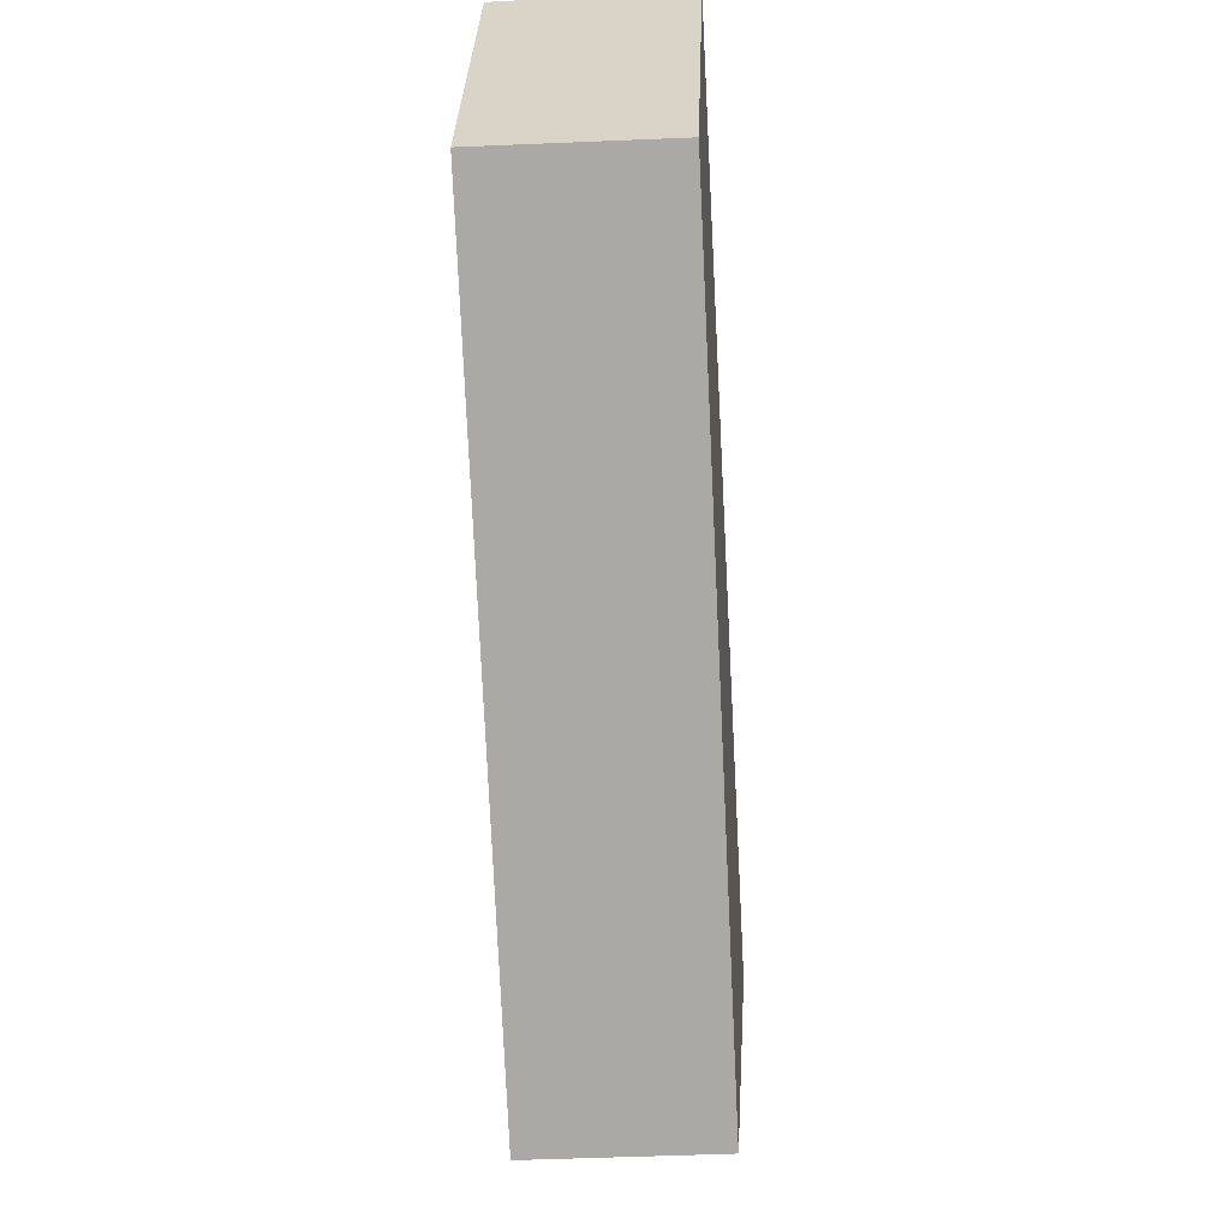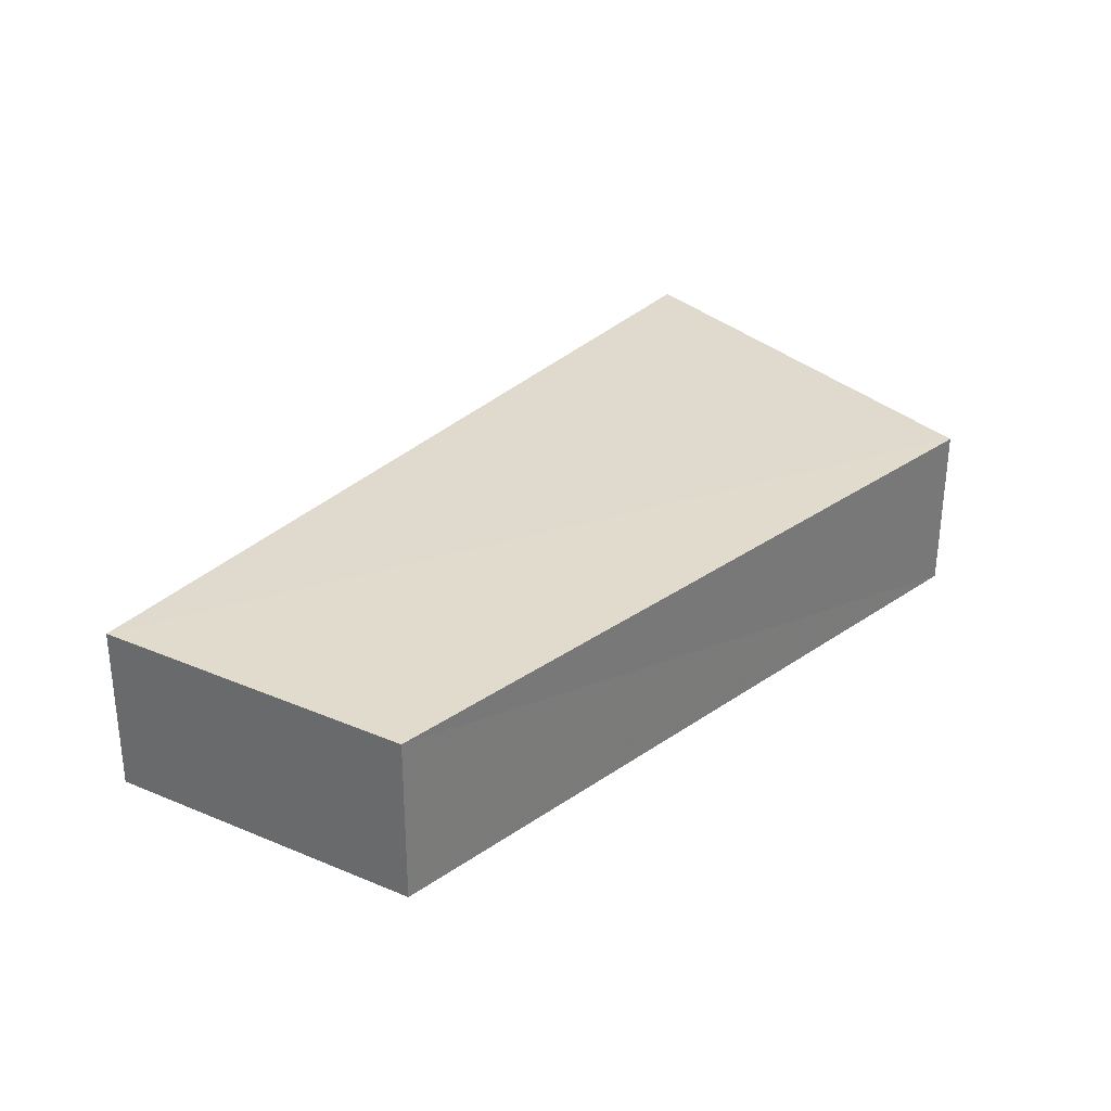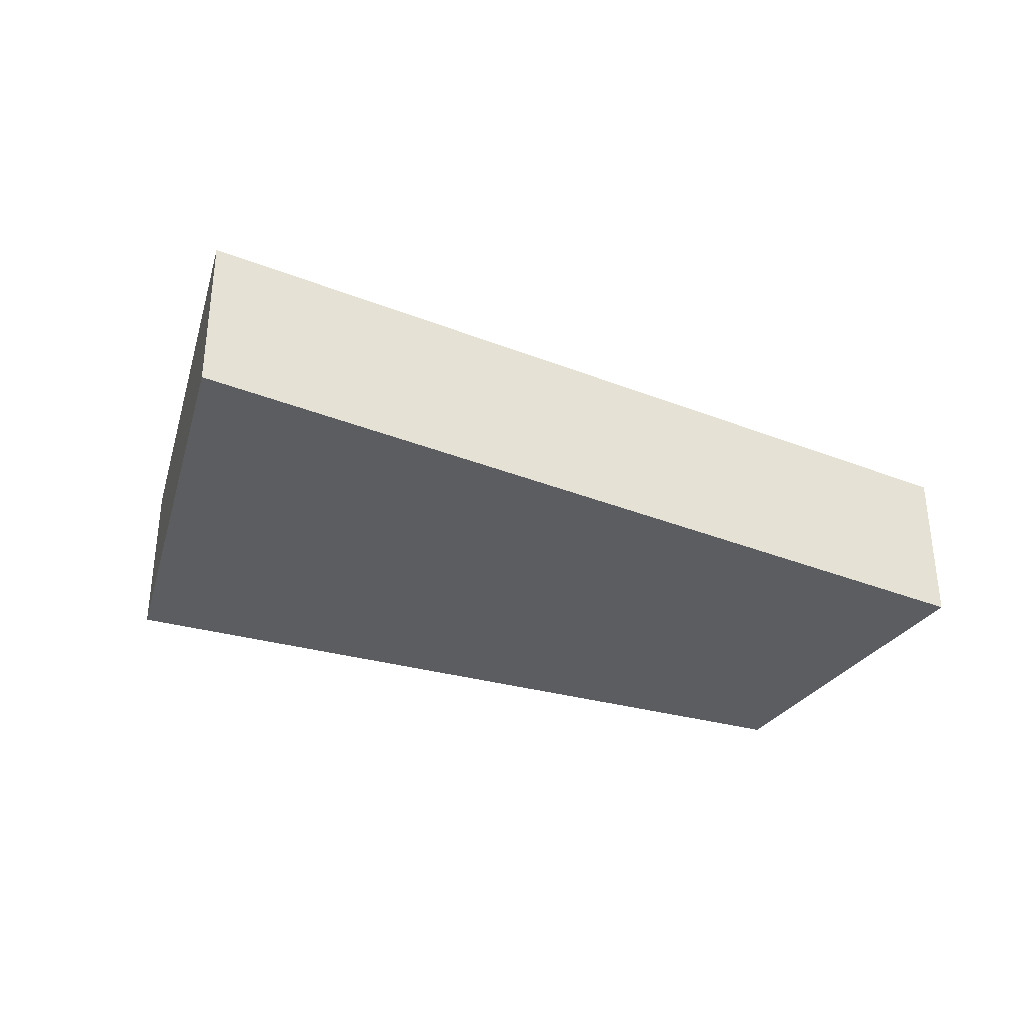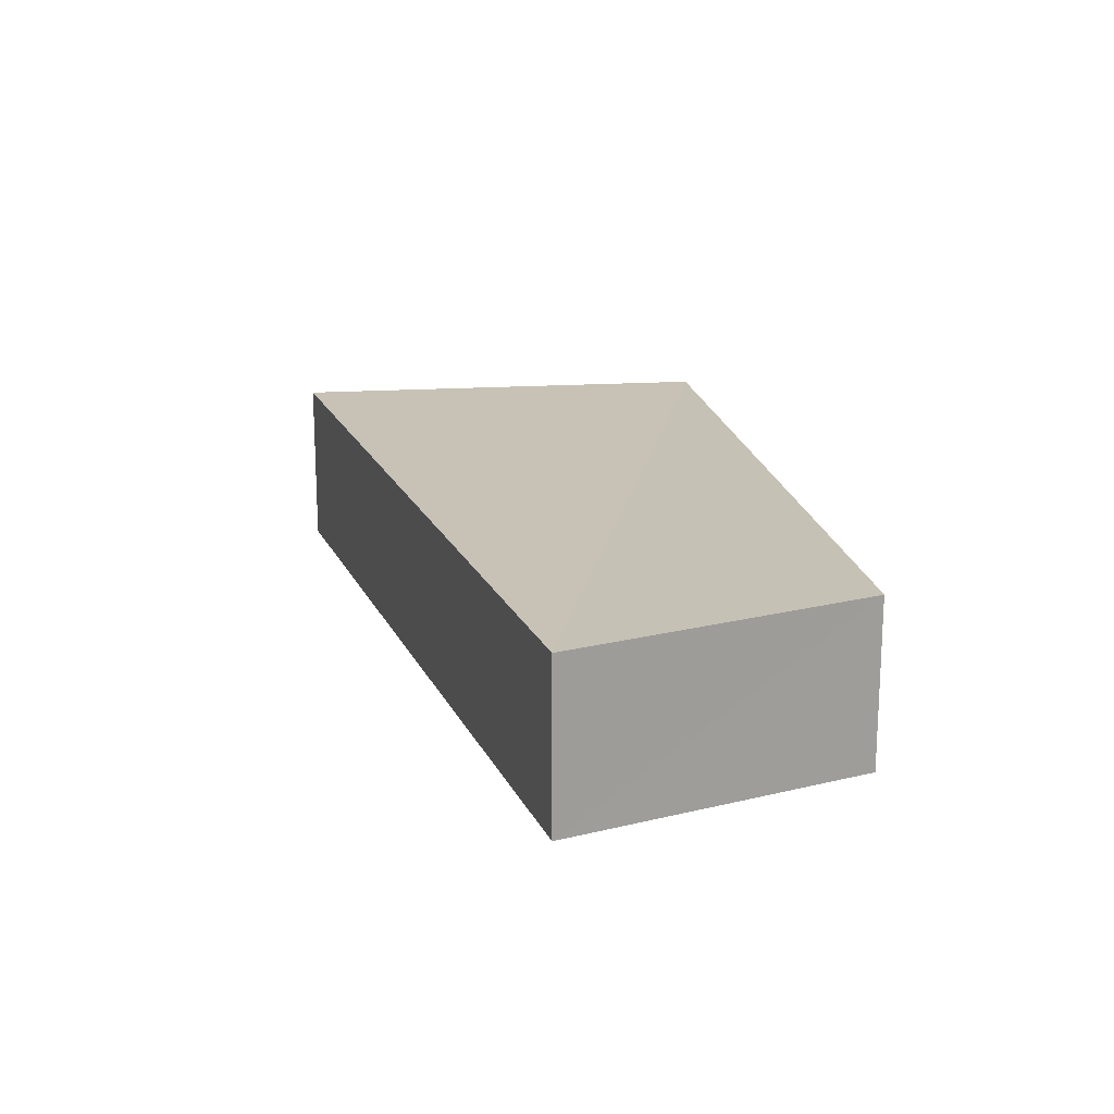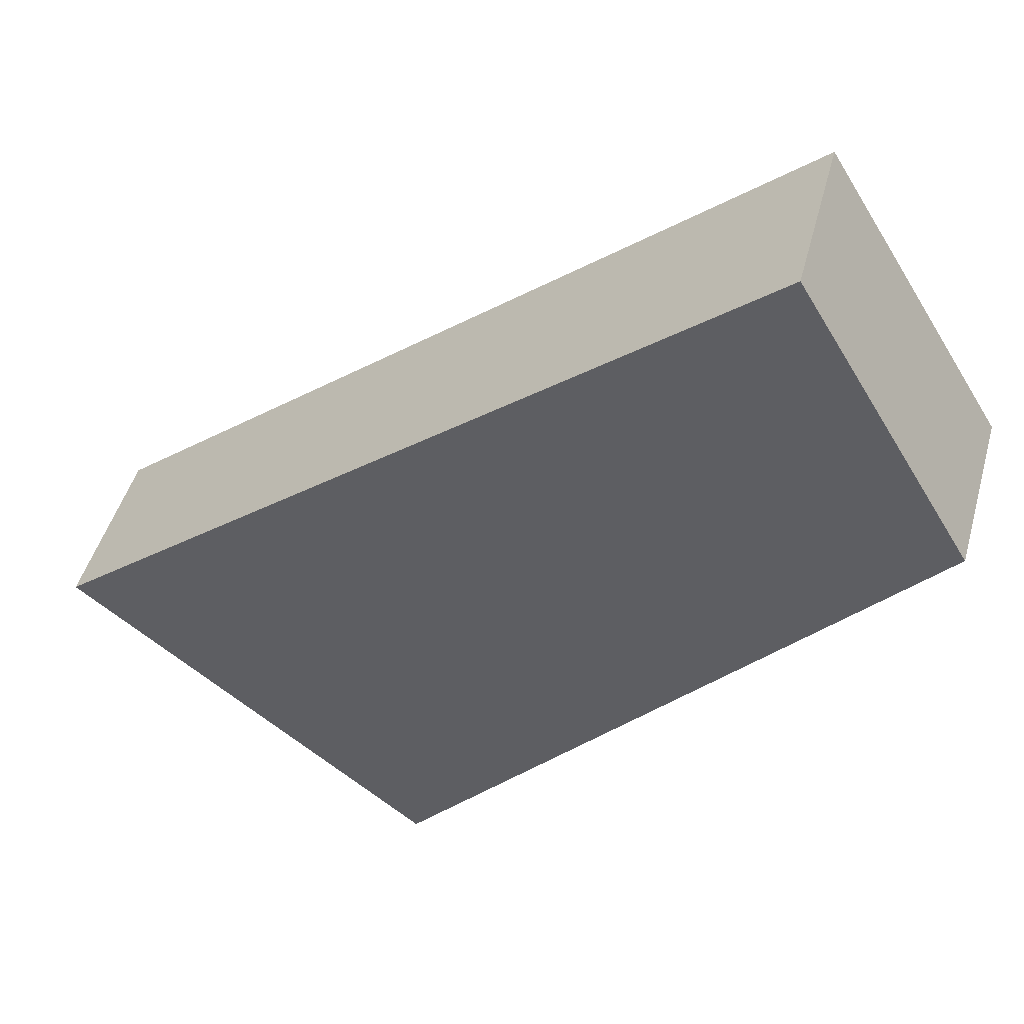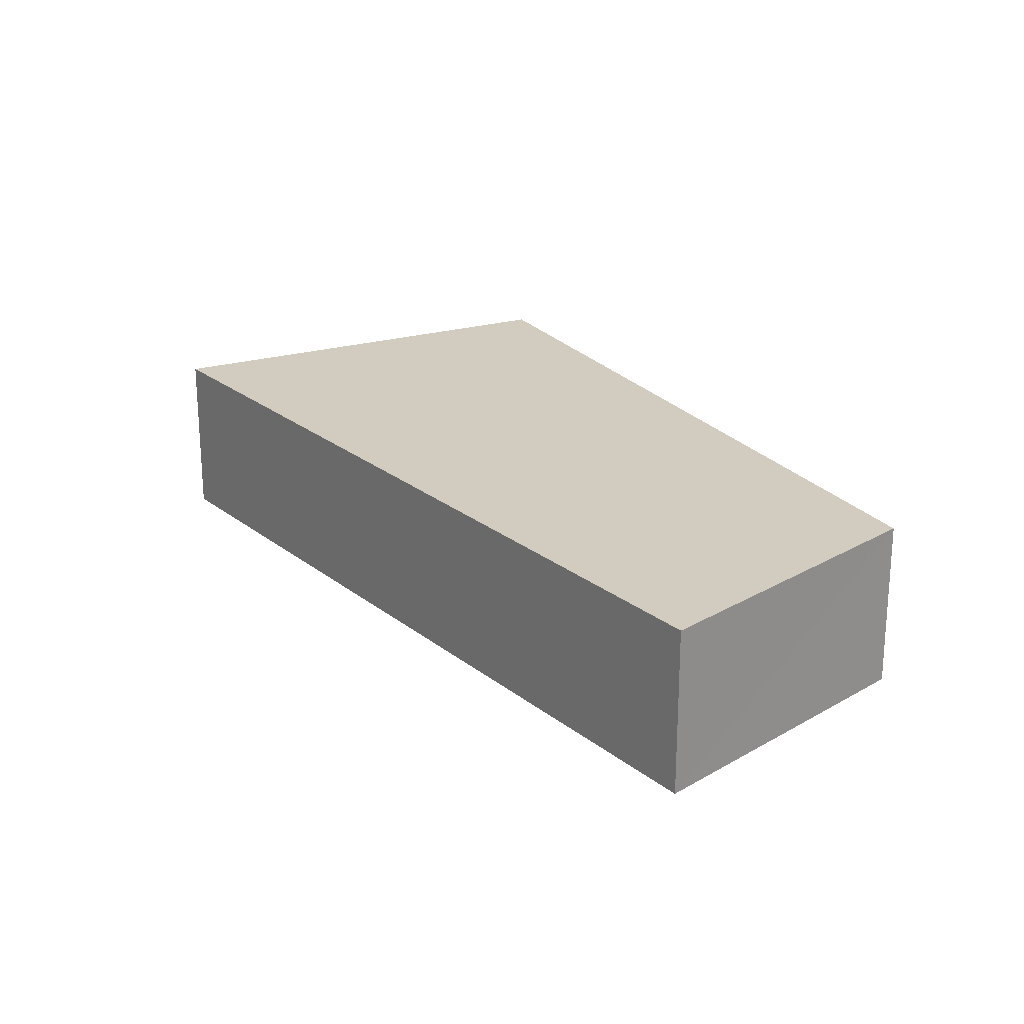
<metadata>
{"format":"obj","ext":"obj","renderer":"f3d","projection":"perspective","resolution":1024,"background":"white","views":[{"elev":-28.9,"azim":93.9,"up":"+Z"},{"elev":33.0,"azim":89.0,"up":"+Y"},{"elev":-36.7,"azim":-65.9,"up":"+Y"},{"elev":19.0,"azim":32.4,"up":"+Y"},{"elev":46.1,"azim":15.1,"up":"+Z"},{"elev":23.7,"azim":13.3,"up":"+Y"}]}
</metadata>
<code>
o 8499
v 2175 1868 17.38
v 2175 1868 17.41
v 2175 1868 17.38
v 2175 1868 17.41
v 2175 1868 17.41
v 2175 1868 17.42
v 2175 1868 17.42
v 2175 1868 17.41
v 2175 1868 17.39
v 2175 1868 17.42
v 2175 1868 17.39
v 2175 1868 17.42
v 2175 1868 17.39
v 2175 1868 17.42
v 2175 1868 17.38
v 2175 1868 17.41
v 2175 1868 17.39
v 2175 1868 17.42
v 2175 1868 17.38
v 2175 1868 17.42
v 2175 1868 17.41
v 2175 1868 17.39
v 2175 1868 17.39
v 2175 1868 17.38
v 2175 1868 17.38
f 1 2 3
f 3 4 5
f 2 6 7
f 4 7 8
f 9 7 10
f 11 12 9
f 13 8 14
f 15 16 13
f 17 18 19
f 19 20 21
f 19 22 23
f 24 25 22

</code>
